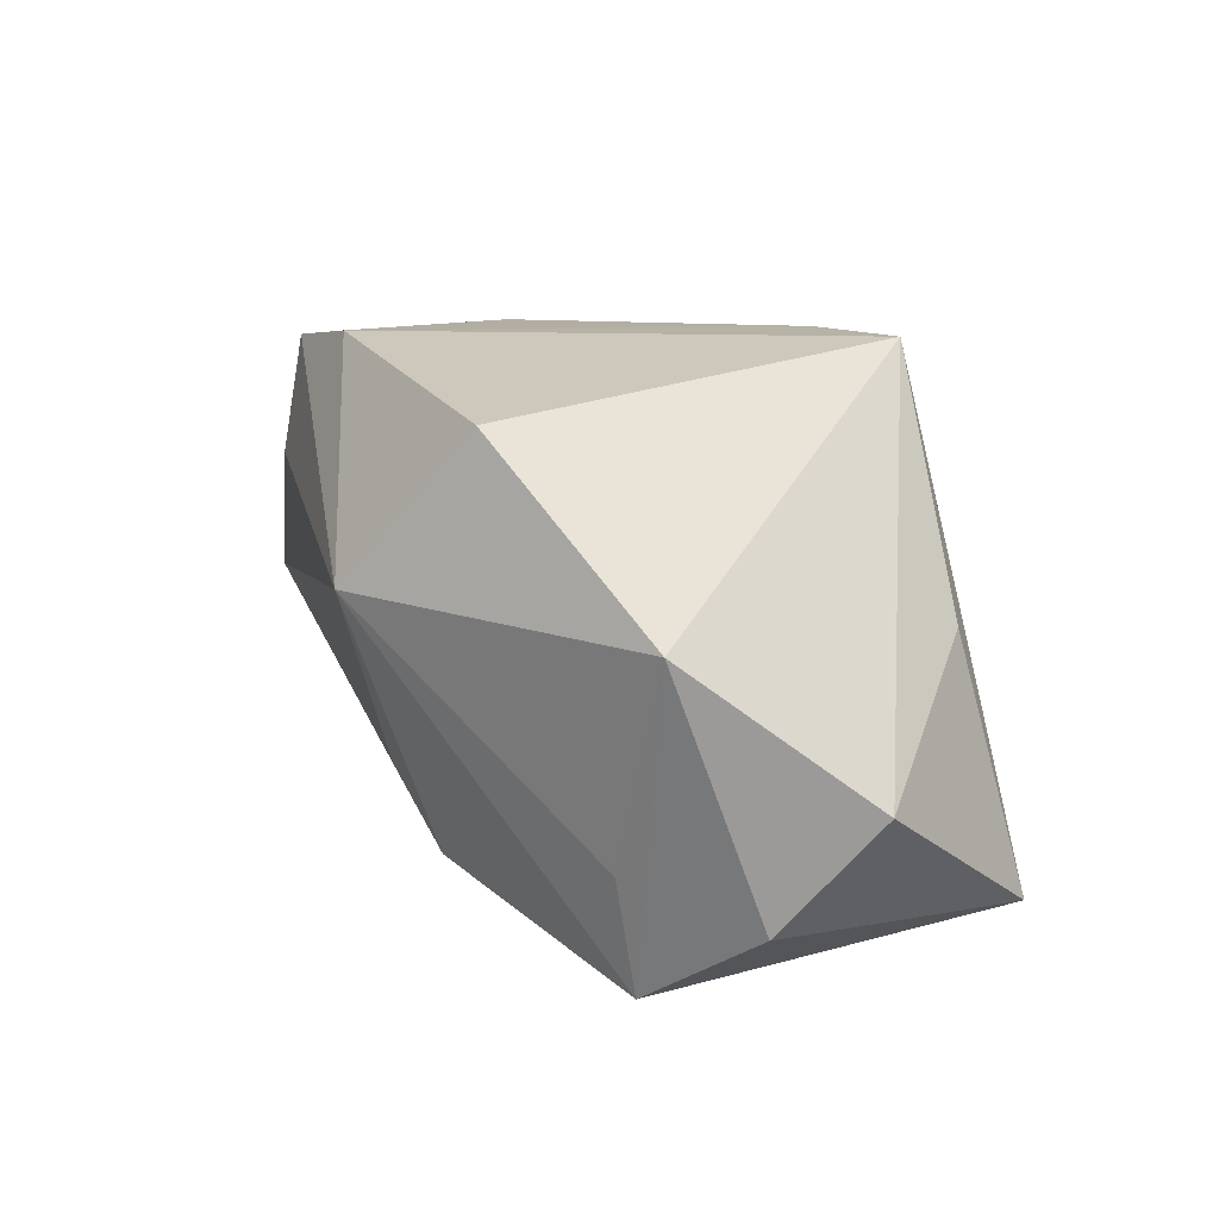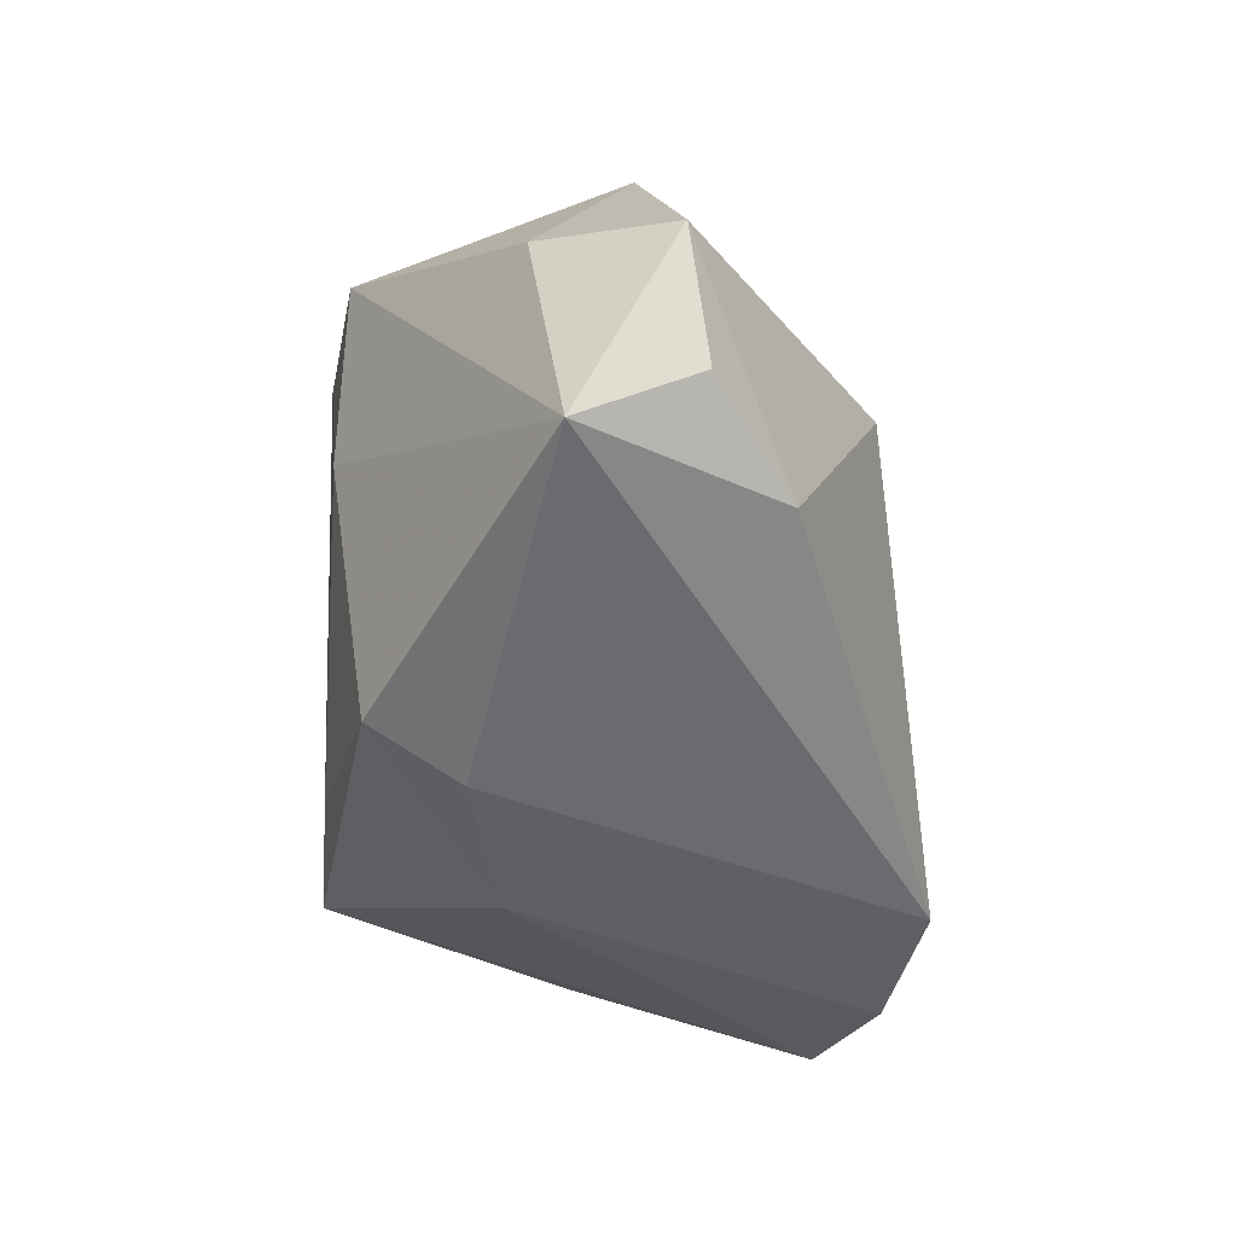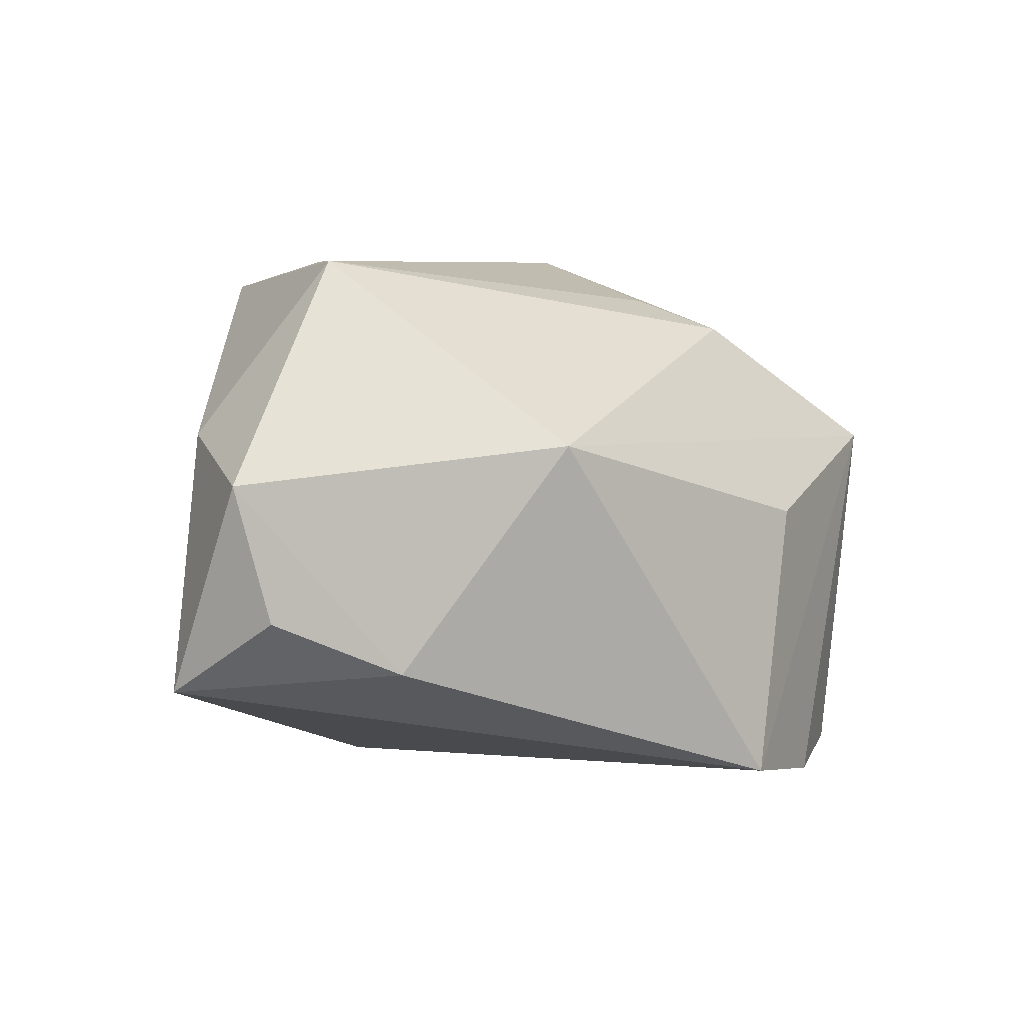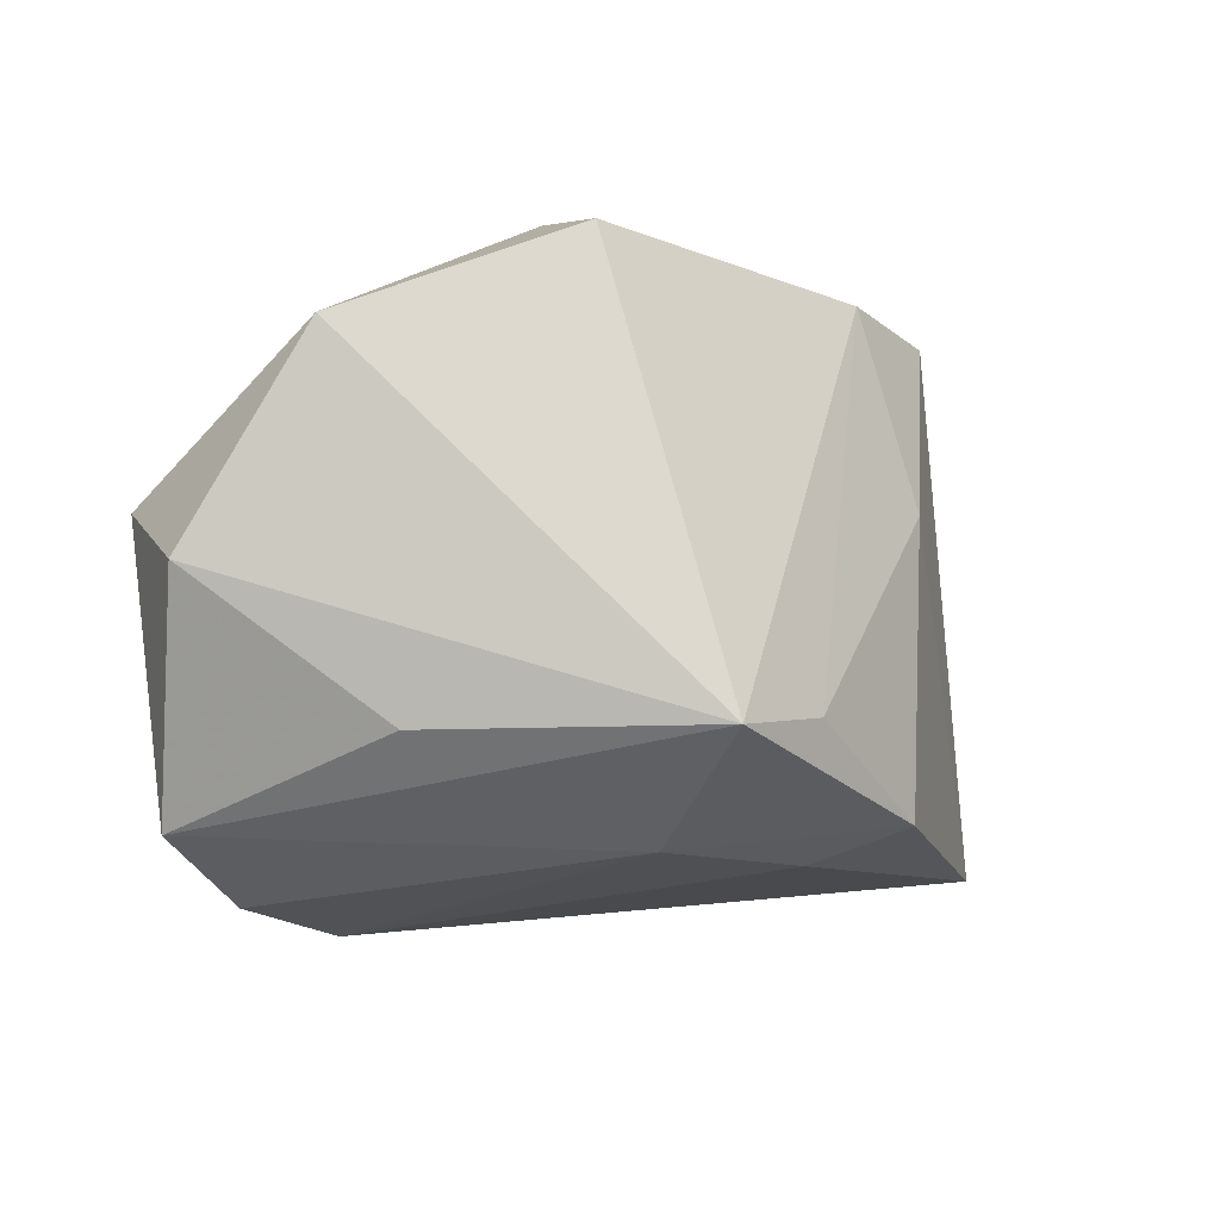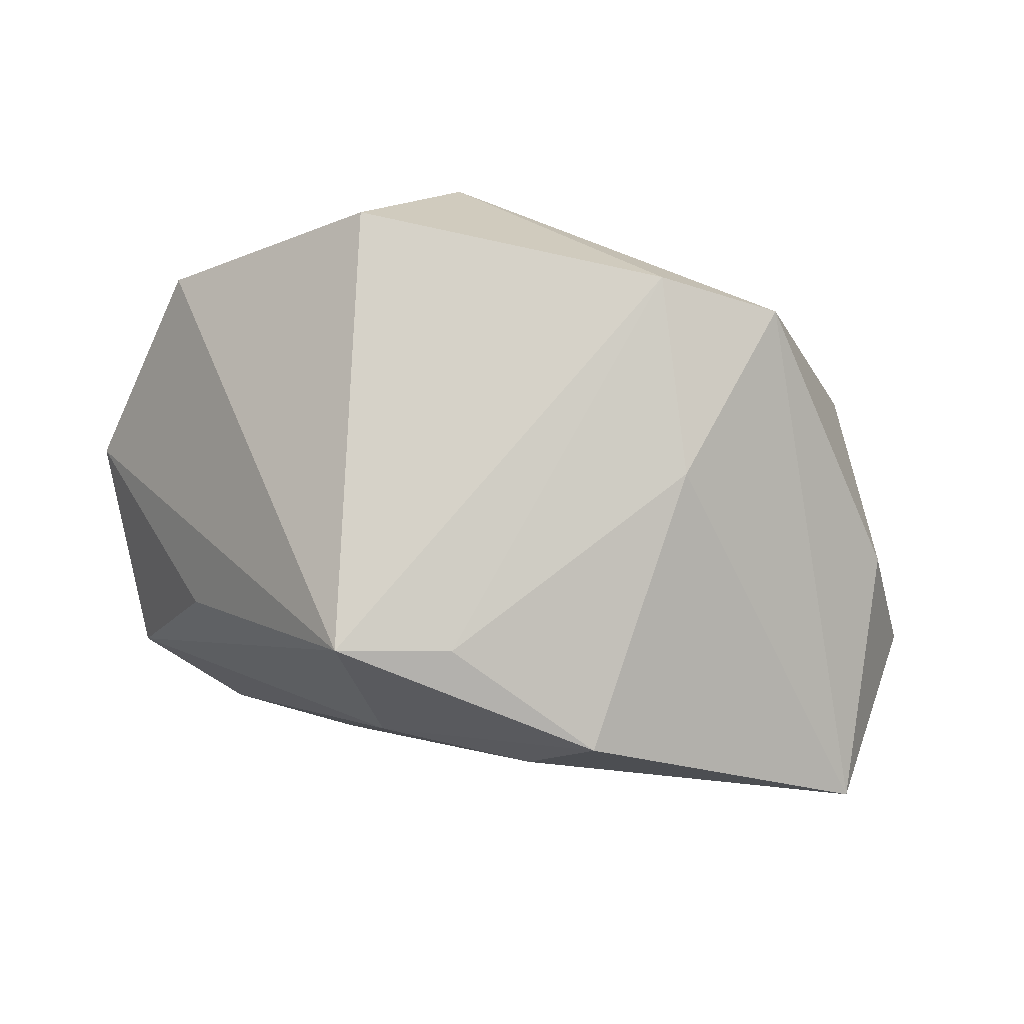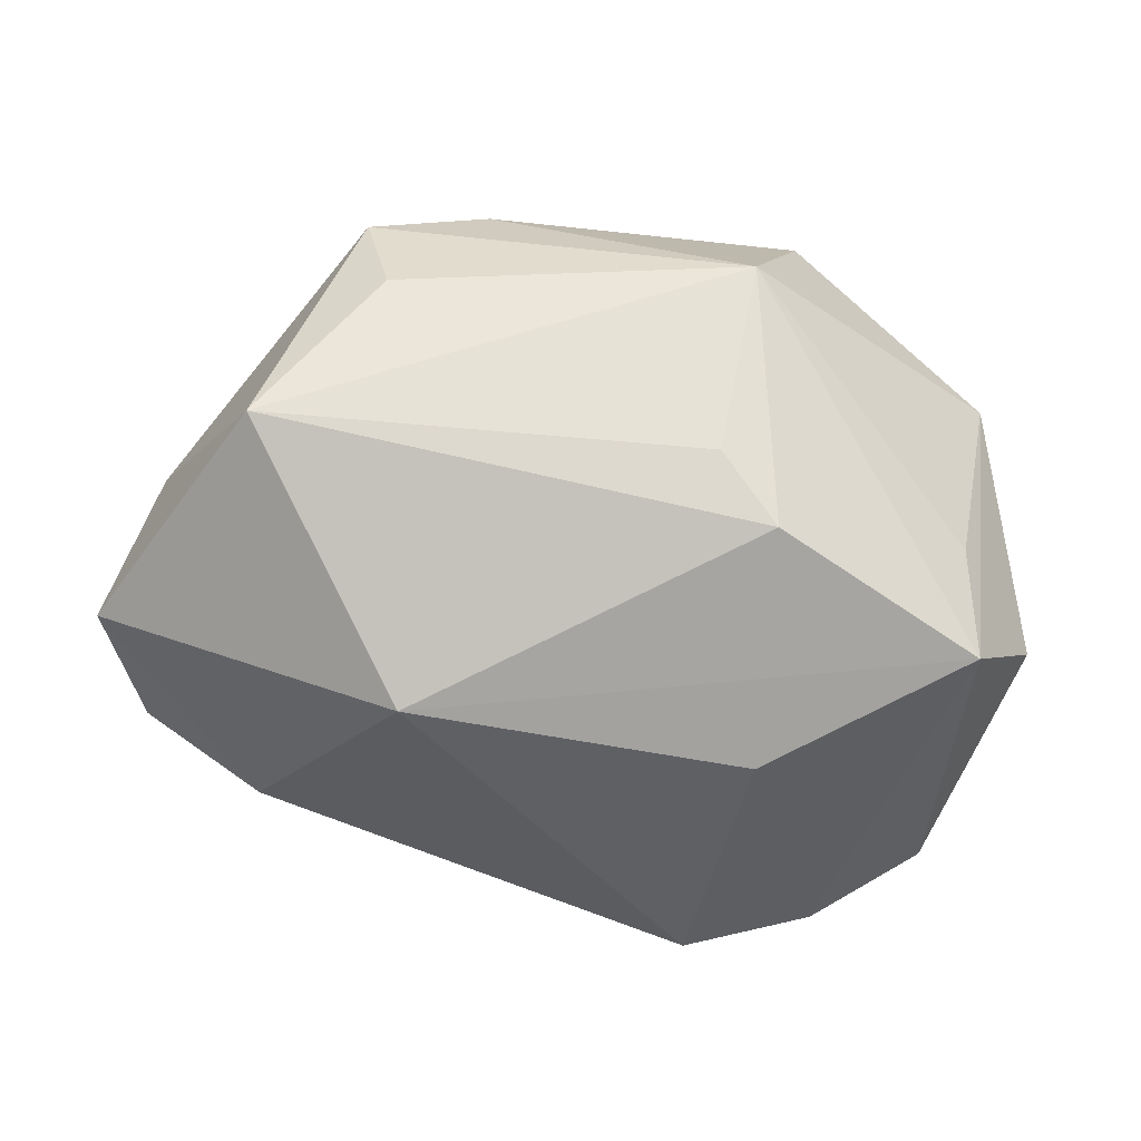
<metadata>
{"format":"obj","ext":"obj","renderer":"f3d","projection":"perspective","resolution":1024,"background":"white","views":[{"elev":21.8,"azim":-105.9,"up":"+Z"},{"elev":-37.1,"azim":93.6,"up":"+Y"},{"elev":3.3,"azim":134.4,"up":"+Y"},{"elev":-28.6,"azim":-39.7,"up":"+Y"},{"elev":78.0,"azim":22.1,"up":"+Z"},{"elev":47.9,"azim":177.9,"up":"+Y"}]}
</metadata>
<code>
v 0.04466 -0.007402 -0.01086
v -0.02583 -0.02241 0.005573
v 0.01881 0.006676 0.02358
v -0.03411 -0.02638 -0.01751
v -0.04253 0.0002839 -0.01288
v 0.03369 -0.01267 -0.01721
v 0.01854 0.009302 -0.025
v 0.03157 0.02777 -0.004201
v -0.03546 0.009467 -0.02089
v 0.01455 -0.02535 0.01094
v -0.01627 0.03031 0.01109
v -0.006867 -0.02376 0.02637
v -0.02211 -0.02801 -0.02387
v 0.009066 0.02437 0.02637
v 0.003736 -0.01931 0.0249
v 0.01892 0.02893 0.01206
v 0.04175 0.01038 0.004136
v 0.04789 -0.01462 0.0002244
v 0.04789 0.00579 -0.009291
v -0.04411 -0.009449 -0.002399
v -0.0144 0.00161 -0.02696
v -0.001143 -0.02776 0.009377
v 0.02114 0.02647 0.02298
v -0.03564 0.01138 -0.008982
v -0.0223 0.01921 0.02637
v -0.008556 -0.02606 -0.02818
v -0.01161 0.02495 -0.008028
v 0.02046 -0.02254 0.01902
v -0.01647 0.02174 -0.01493
v -0.04067 0.008854 0.0123
f 30 20 12
f 17 8 23
f 7 26 21
f 21 9 7
f 26 9 21
f 11 9 24
f 24 30 11
f 9 30 24
f 20 30 5
f 5 30 9
f 5 4 20
f 9 4 5
f 12 20 2
f 2 4 12
f 20 4 2
f 12 4 22
f 29 9 11
f 7 9 29
f 29 8 7
f 25 30 12
f 11 30 25
f 16 8 11
f 11 23 16
f 16 23 8
f 6 26 7
f 7 8 19
f 19 6 7
f 1 6 19
f 19 8 17
f 26 22 13
f 13 22 4
f 13 9 26
f 13 4 9
f 11 8 27
f 27 29 11
f 8 29 27
f 14 25 12
f 14 3 23
f 14 23 11
f 11 25 14
f 18 6 1
f 26 6 18
f 18 19 17
f 1 19 18
f 17 23 18
f 23 3 18
f 15 14 12
f 3 14 15
f 10 22 26
f 26 18 10
f 28 18 3
f 3 15 28
f 28 10 18
f 28 15 12
f 12 22 28
f 22 10 28

</code>
